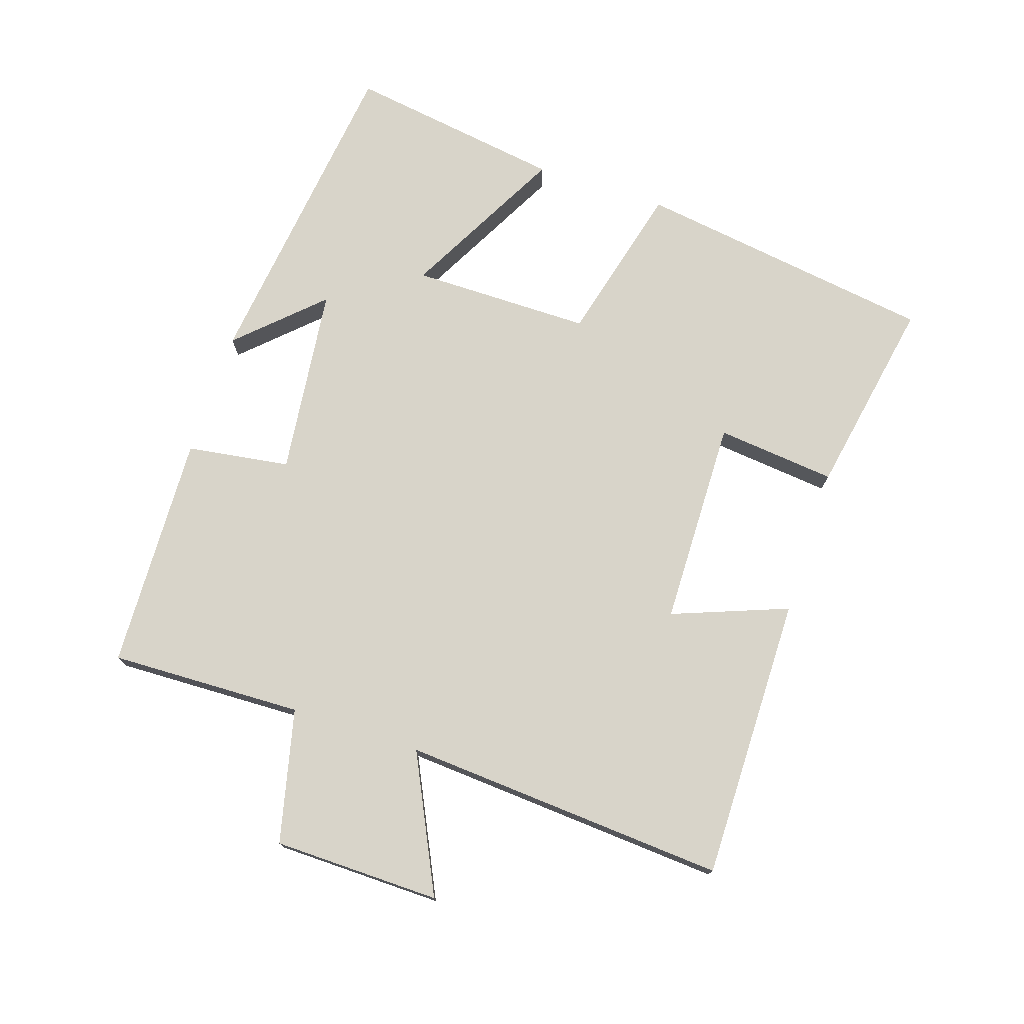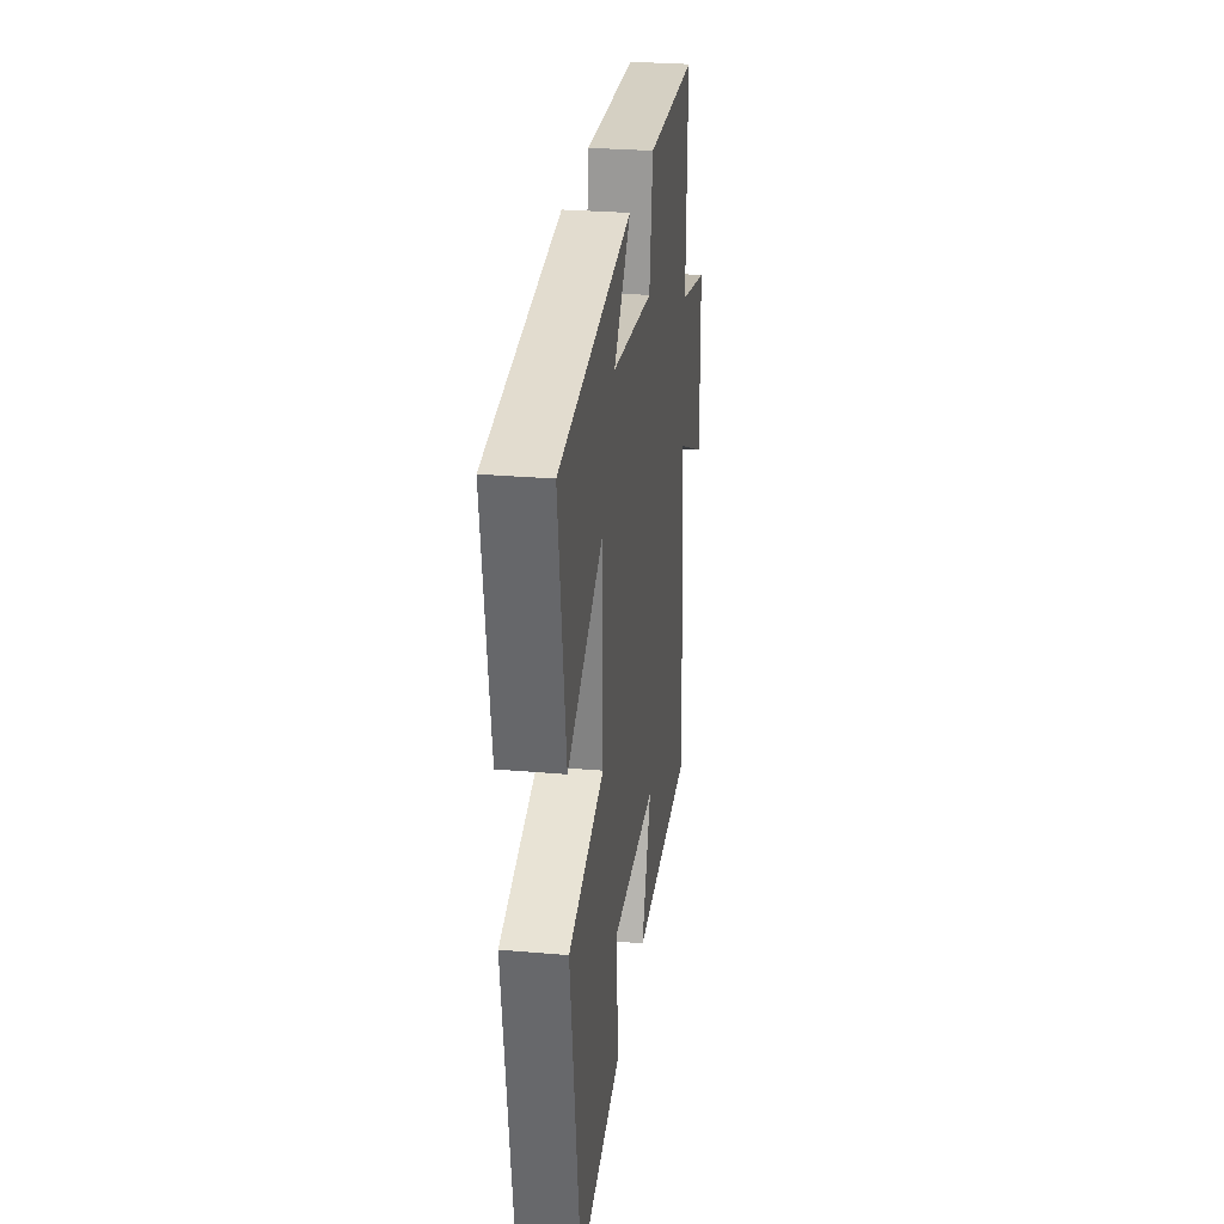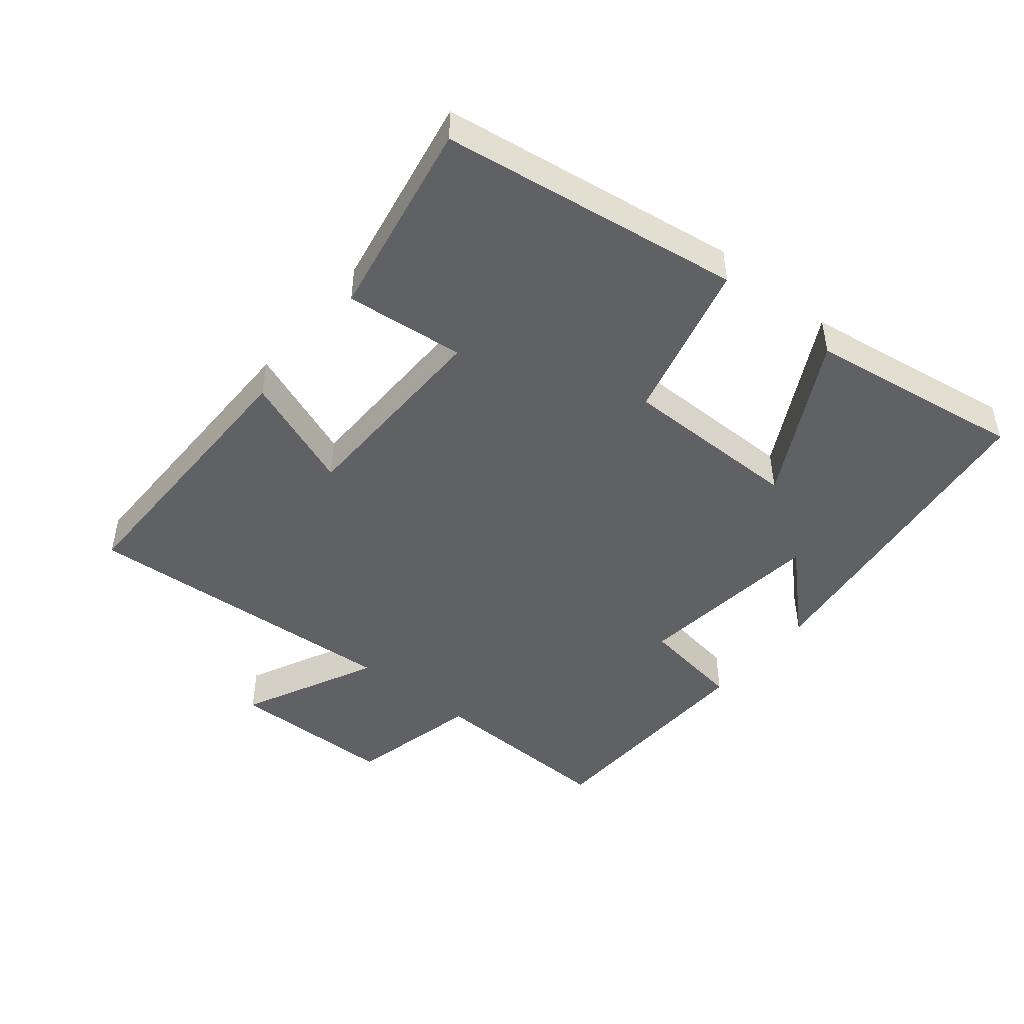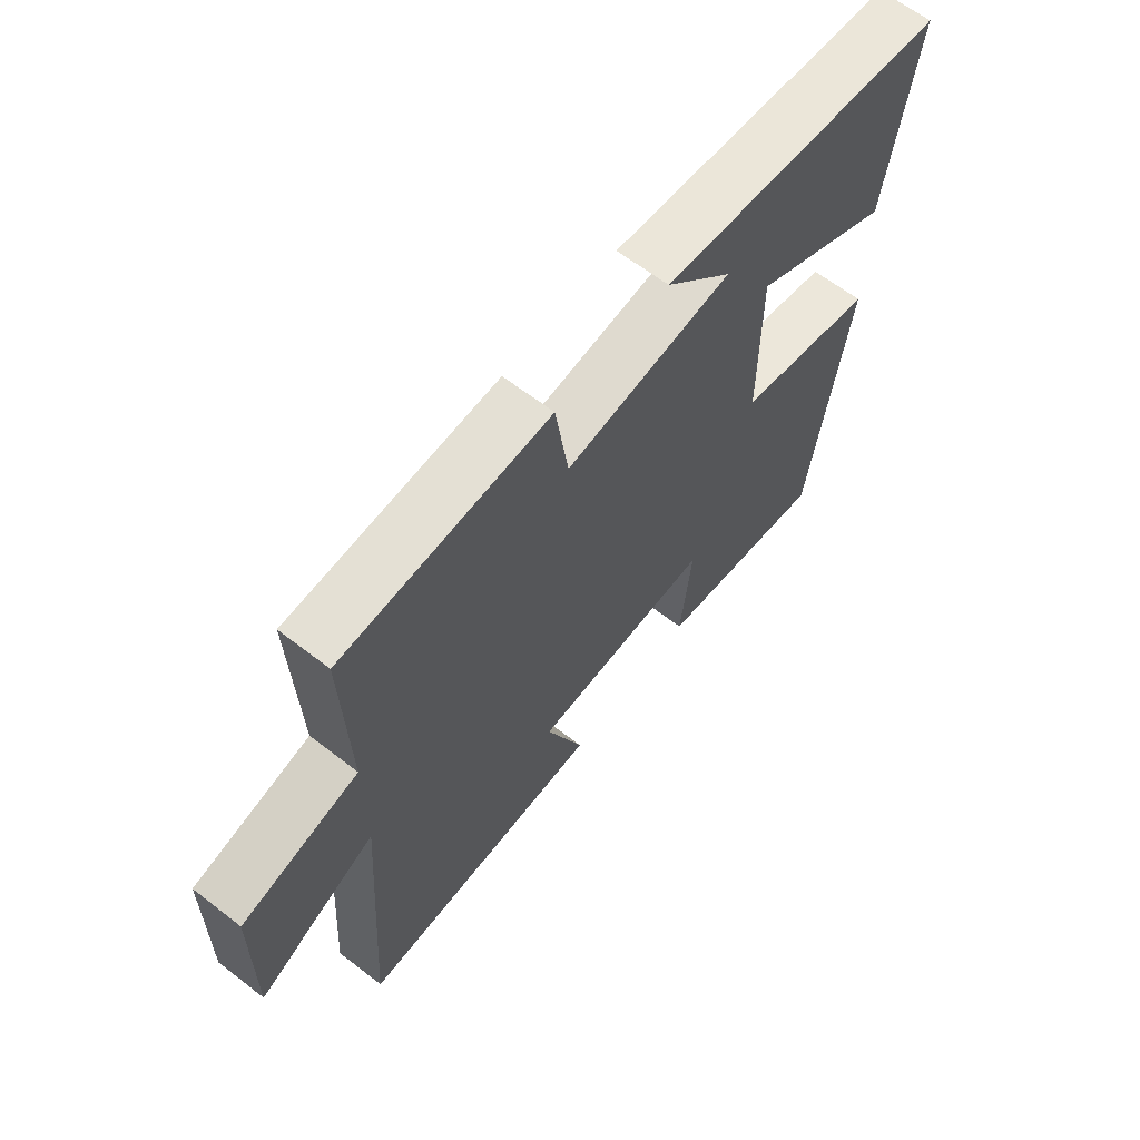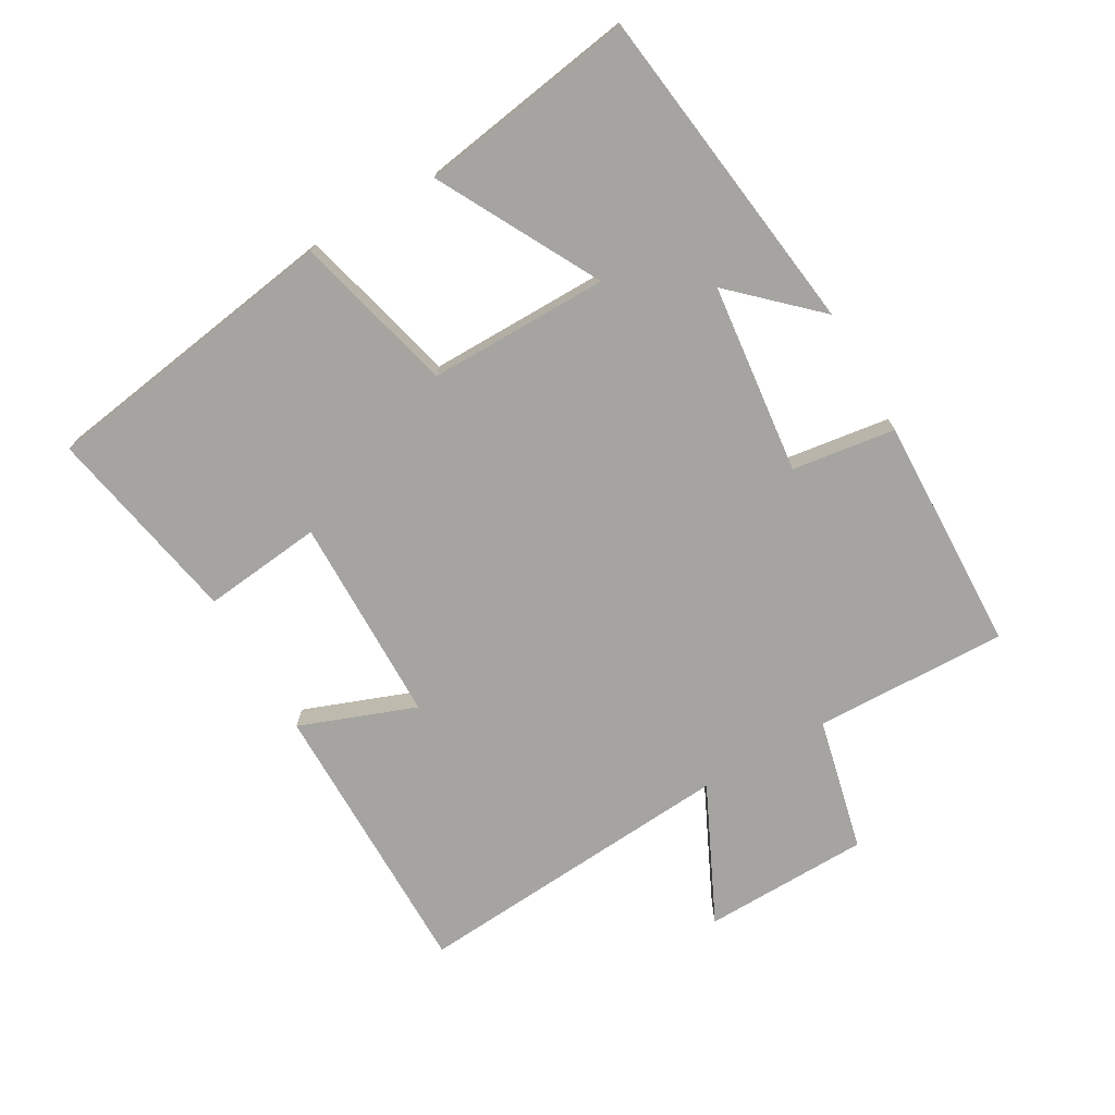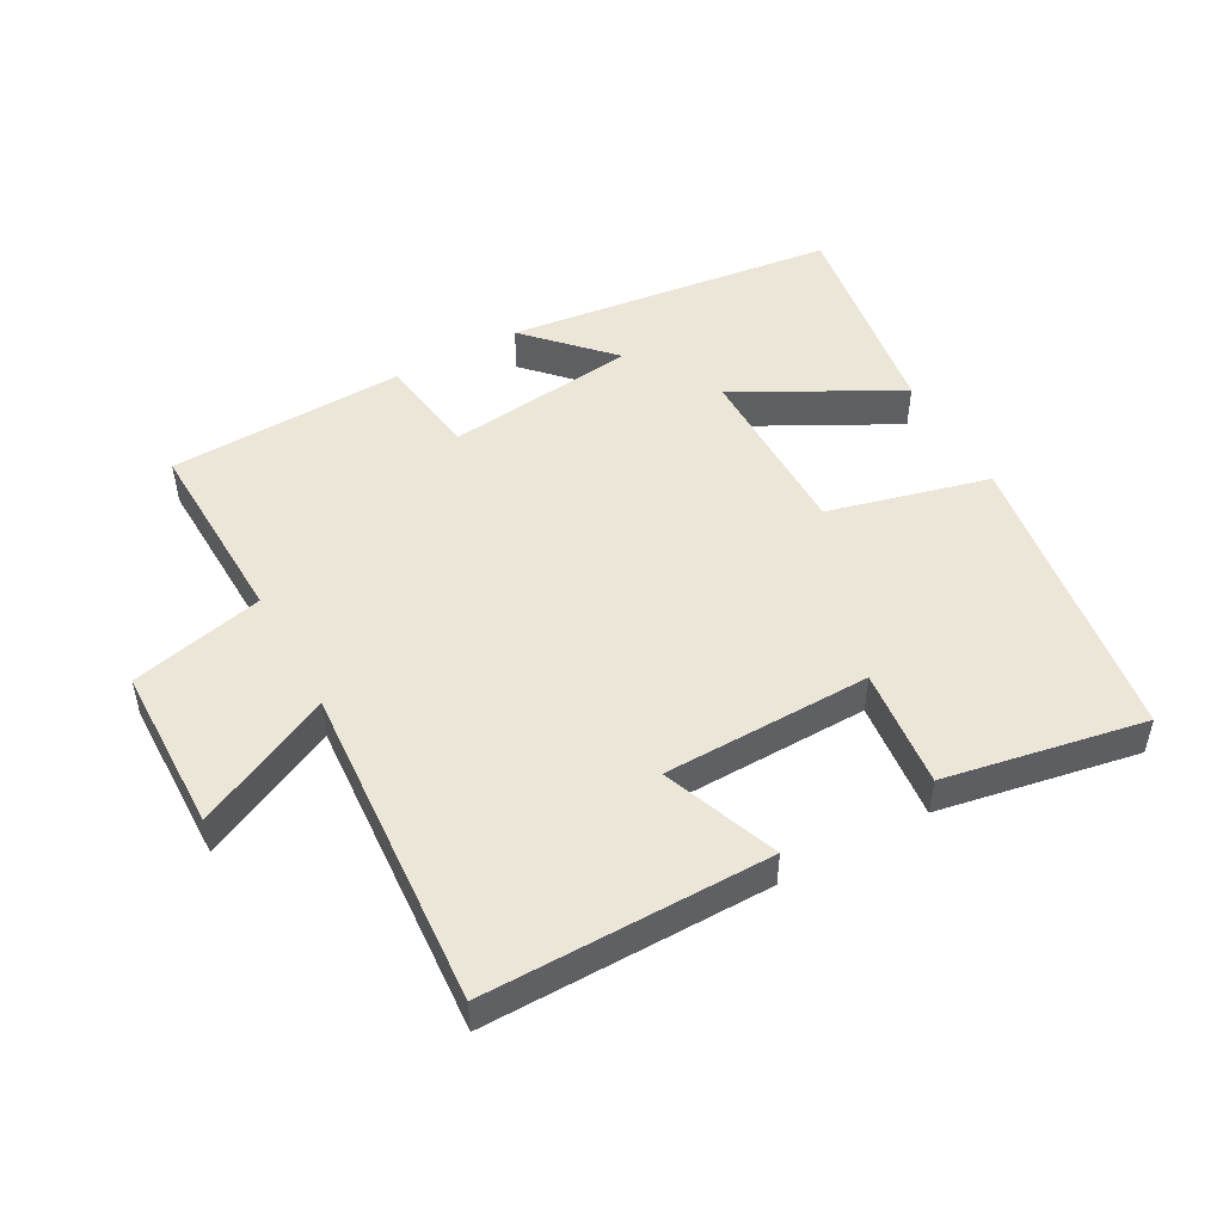
<metadata>
{"format":"obj","ext":"obj","renderer":"f3d","projection":"perspective","resolution":1024,"background":"white","views":[{"elev":75.0,"azim":108.2,"up":"+Y"},{"elev":28.1,"azim":-82.4,"up":"+Z"},{"elev":-46.9,"azim":-129.2,"up":"+Y"},{"elev":63.9,"azim":127.9,"up":"+Z"},{"elev":-73.3,"azim":-59.8,"up":"+Y"},{"elev":49.3,"azim":151.1,"up":"+Y"}]}
</metadata>
<code>
v -0.433 0.07 -0.556
v -0.5 0.07 -0.098
v -0.255 0.07 -0.036
v -0.255 0.07 0.238
v -0.5 0.07 0.108
v -0.55 0.07 0.438
v -0.047 0.07 0.5
v -0.164 0.07 0.377
v 0.126 0.07 0.343
v 0.149 0.07 0.5
v 0.509 0.07 0.487
v 0.5 0.07 0.193
v 0.703 0.07 0.145
v 0.707 0.07 -0.109
v 0.5 0.07 -0.009
v 0.534 0.07 -0.503
v 0.101 0.07 -0.5
v 0.168 0.07 -0.324
v -0.148 0.07 -0.318
v -0.129 0.07 -0.5
v -0.433 0 -0.556
v -0.5 0 -0.098
v -0.255 0 -0.036
v -0.255 0 0.238
v -0.5 0 0.108
v -0.55 0 0.438
v -0.047 0 0.5
v -0.164 0 0.377
v 0.126 0 0.343
v 0.149 0 0.5
v 0.509 0 0.487
v 0.5 0 0.193
v 0.703 0 0.145
v 0.707 0 -0.109
v 0.5 0 -0.009
v 0.534 0 -0.503
v 0.101 0 -0.5
v 0.168 0 -0.324
v -0.148 0 -0.318
v -0.129 0 -0.5
f 1 2 3
f 20 1 3
f 19 20 3
f 18 19 3 4
f 15 16 17 18
f 15 18 4
f 12 13 14 15
f 12 15 4
f 9 10 11 12
f 8 9 12 4
f 5 6 7 8
f 4 5 8
f 23 22 21
f 23 21 40
f 23 40 39
f 24 23 39 38
f 38 37 36 35
f 24 38 35
f 35 34 33 32
f 24 35 32
f 32 31 30 29
f 24 32 29 28
f 28 27 26 25
f 28 25 24
f 1 21 22 2
f 2 22 23 3
f 3 23 24 4
f 4 24 25 5
f 5 25 26 6
f 6 26 27 7
f 7 27 28 8
f 8 28 29 9
f 9 29 30 10
f 10 30 31 11
f 11 31 32 12
f 12 32 33 13
f 13 33 34 14
f 14 34 35 15
f 15 35 36 16
f 16 36 37 17
f 17 37 38 18
f 18 38 39 19
f 19 39 40 20
f 20 40 21 1

</code>
